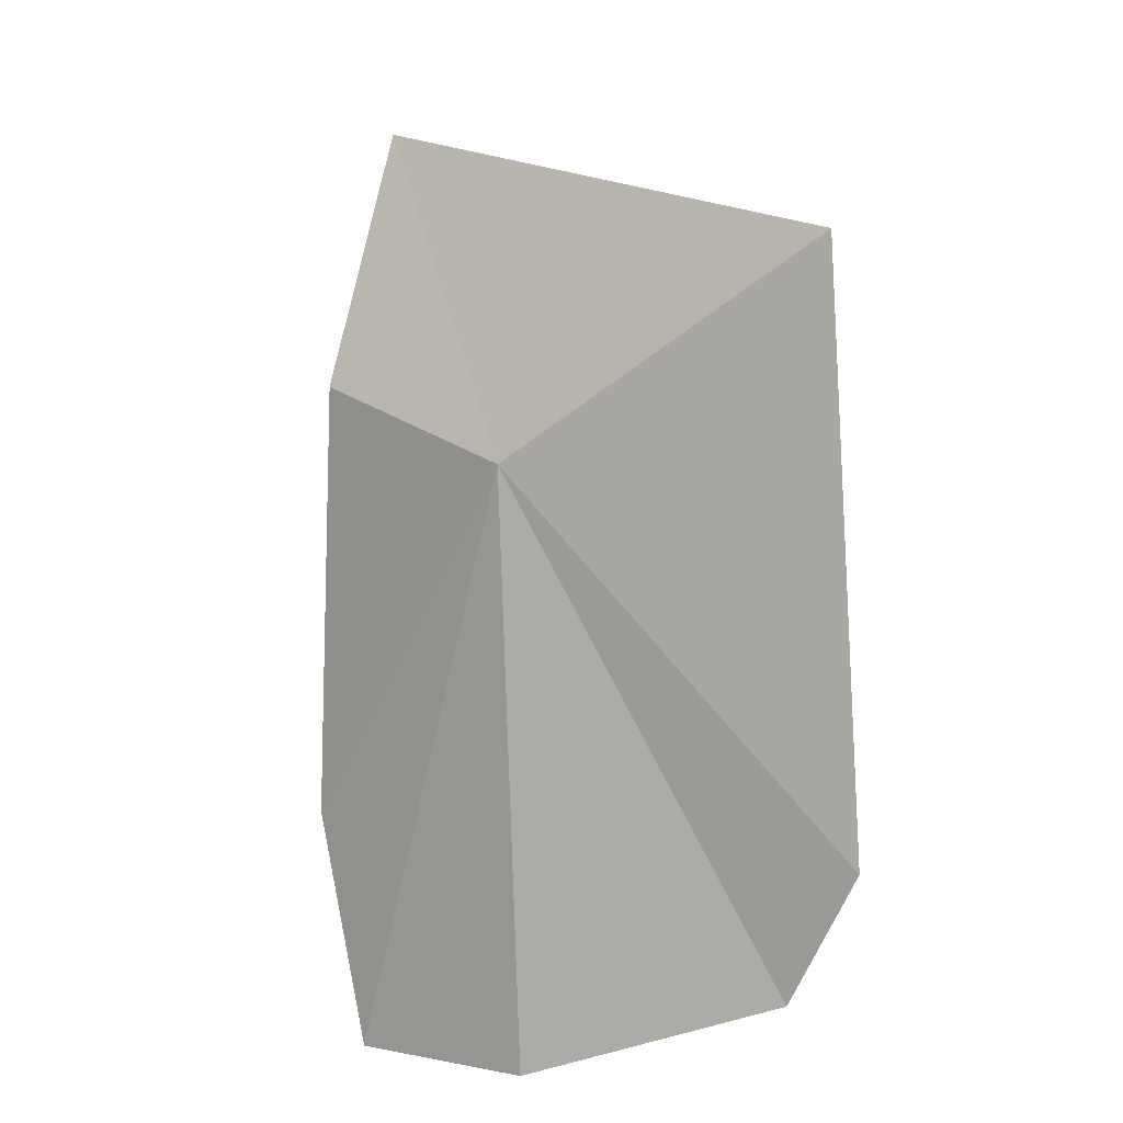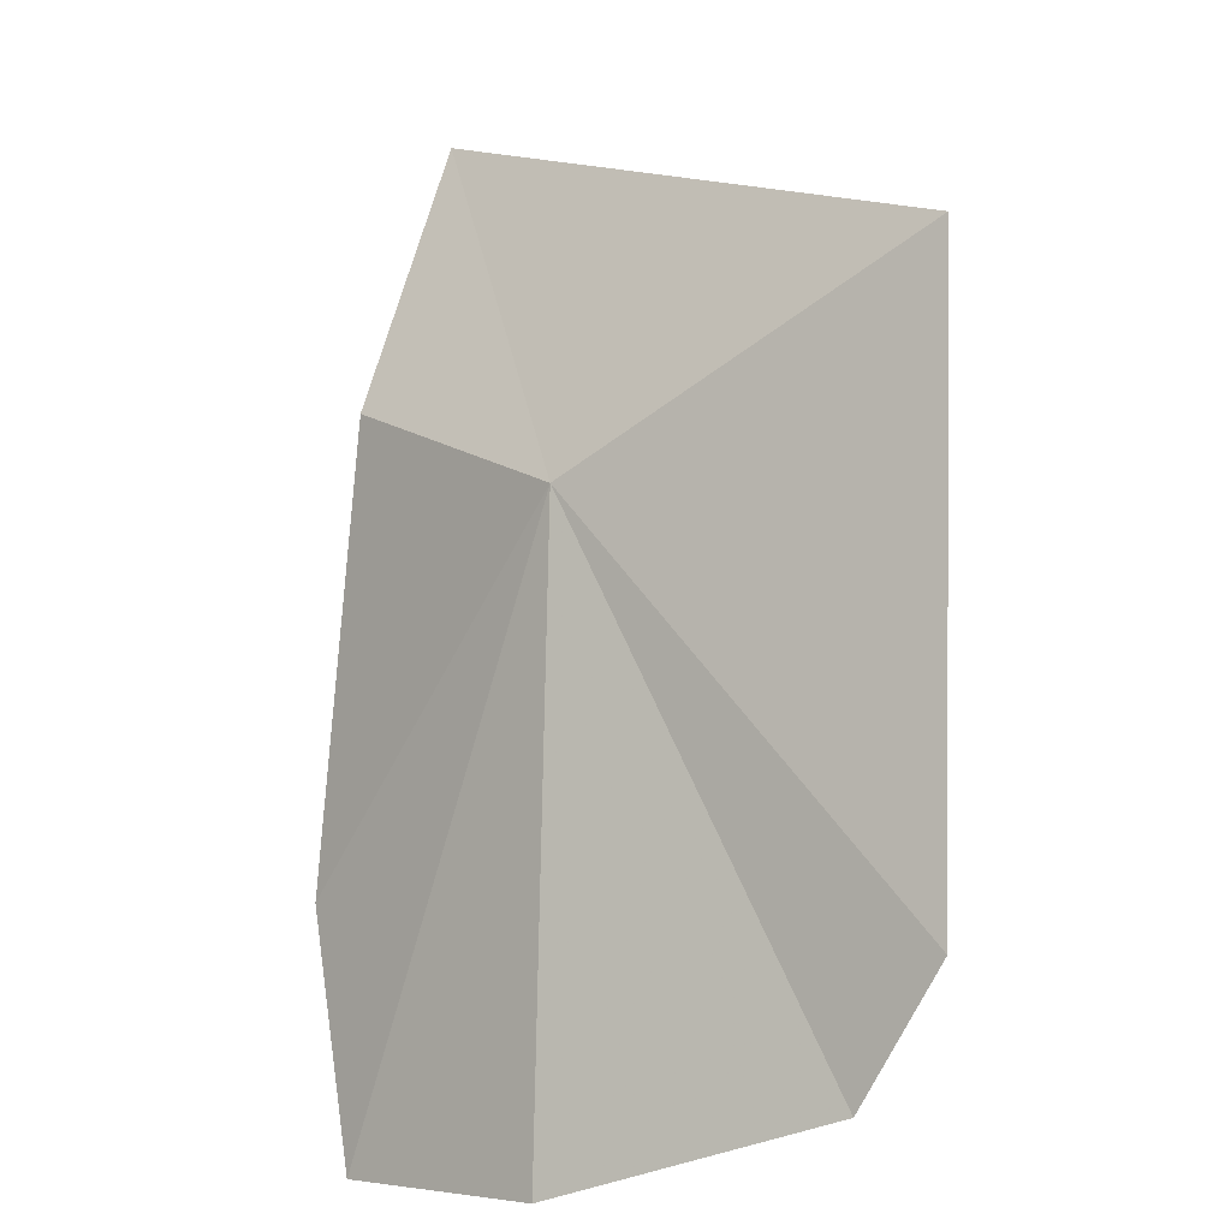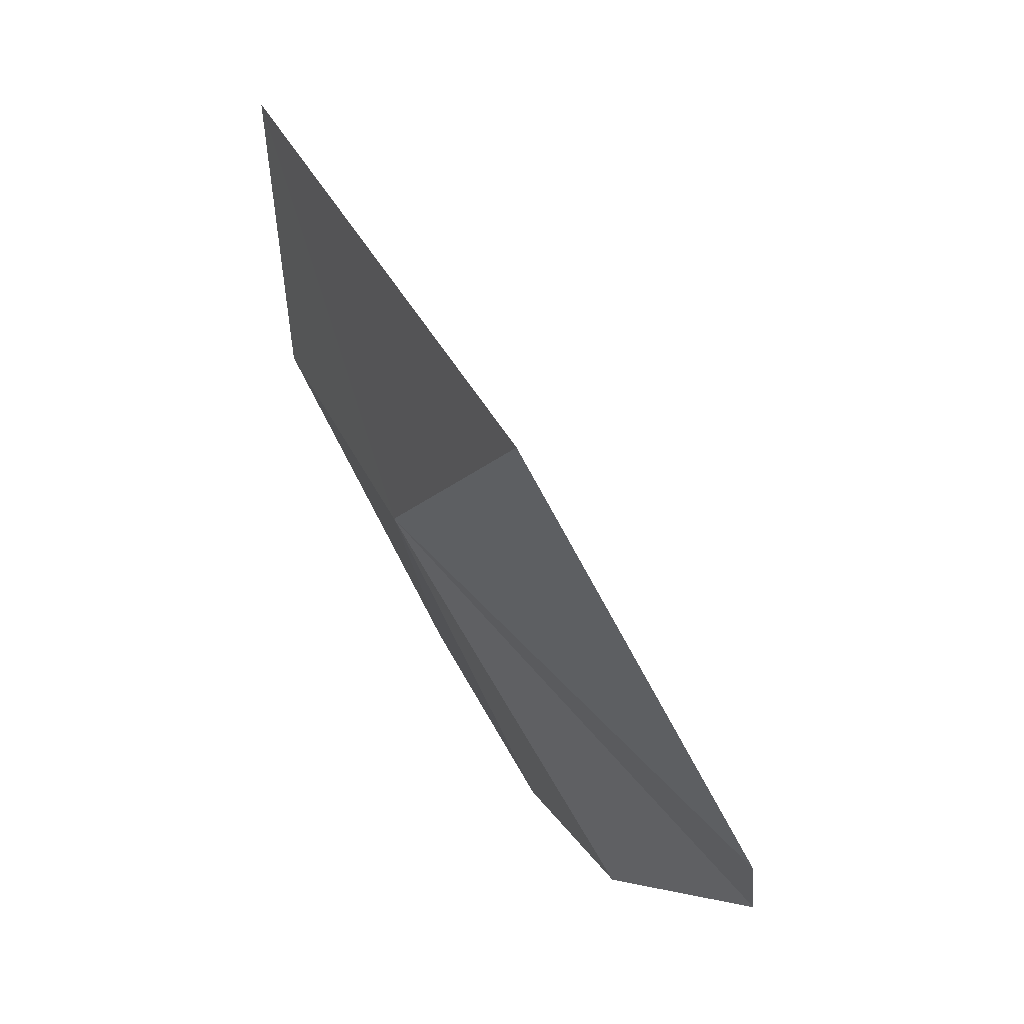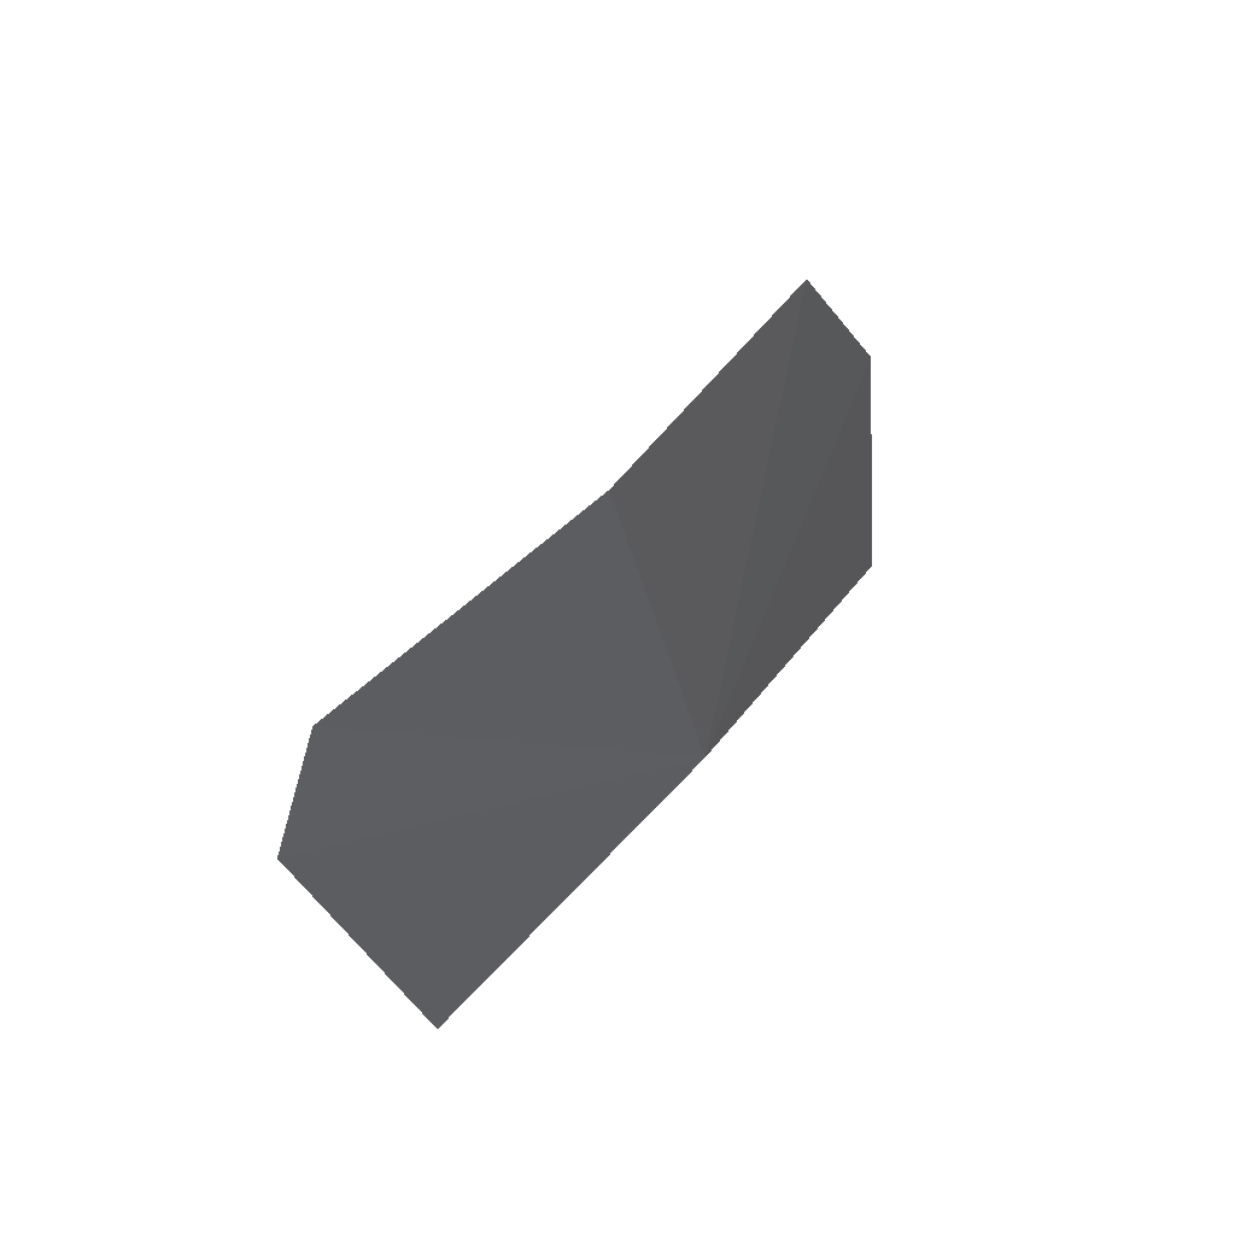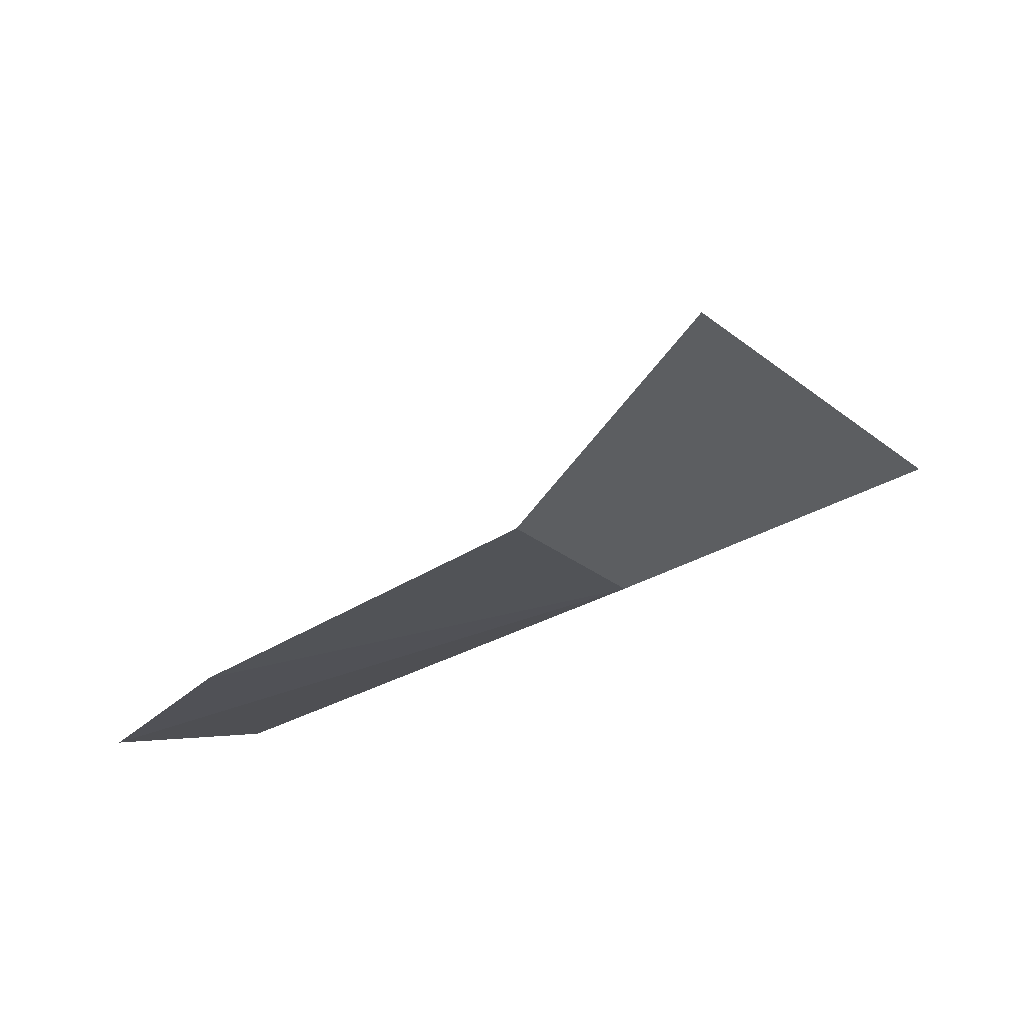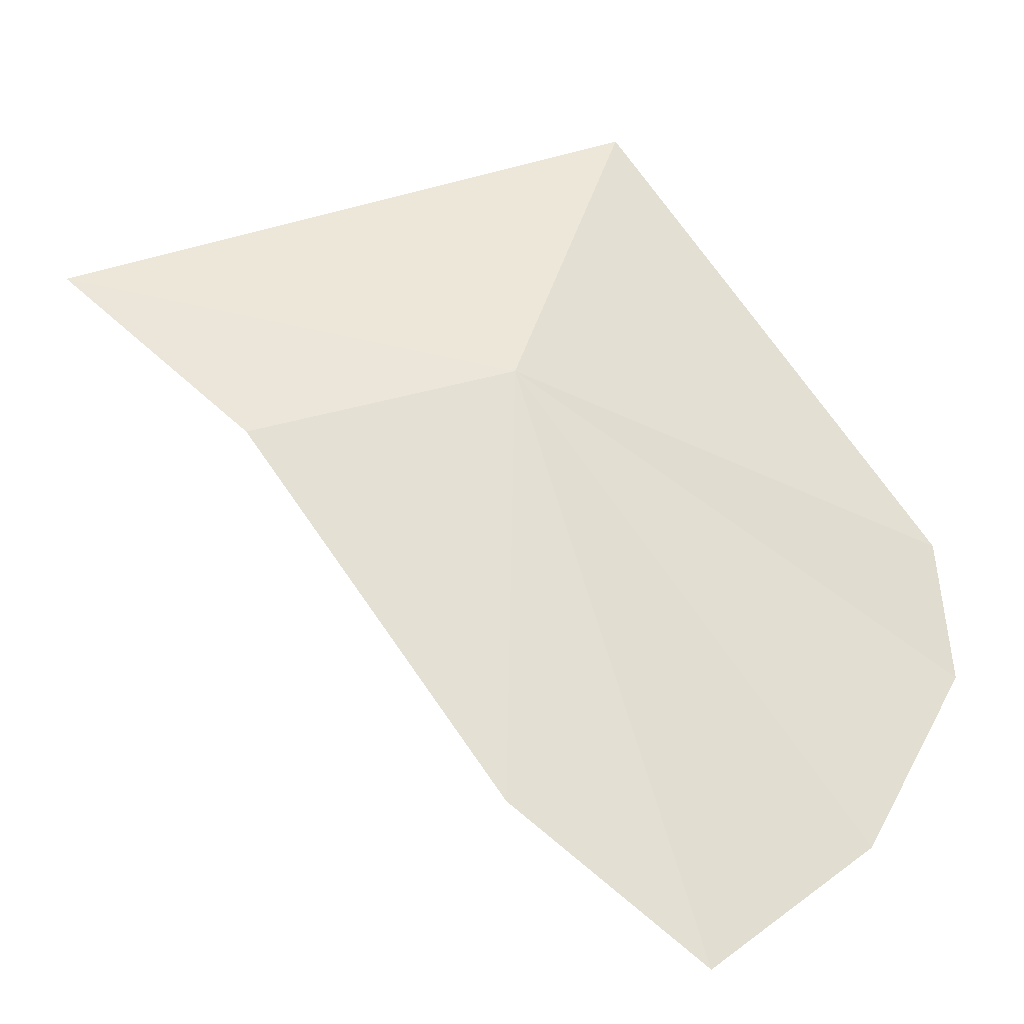
<metadata>
{"format":"obj","ext":"obj","renderer":"f3d","projection":"perspective","resolution":1024,"background":"white","views":[{"elev":-48.8,"azim":3.0,"up":"+Y"},{"elev":33.8,"azim":1.7,"up":"+Z"},{"elev":-9.9,"azim":32.5,"up":"+Y"},{"elev":-61.9,"azim":-168.7,"up":"+Y"},{"elev":39.3,"azim":-70.1,"up":"+Y"},{"elev":4.3,"azim":-69.0,"up":"+Z"}]}
</metadata>
<code>
v 1.771 12.59 66.84
v 1.709 3.379 55.46
v -2.444 6.162 53.25
v -2.758 17.8 65.41
v -3.444 10.81 57.01
v 7.989 2.573 58.76
v 9.641 3.544 62.06
v 9.544 12.56 73.11
v -1.06 23.79 69.17
f 1 3 2
f 1 4 5
f 1 2 6
f 1 5 3
f 1 6 7
f 1 7 8
f 1 9 4
f 1 8 9

</code>
